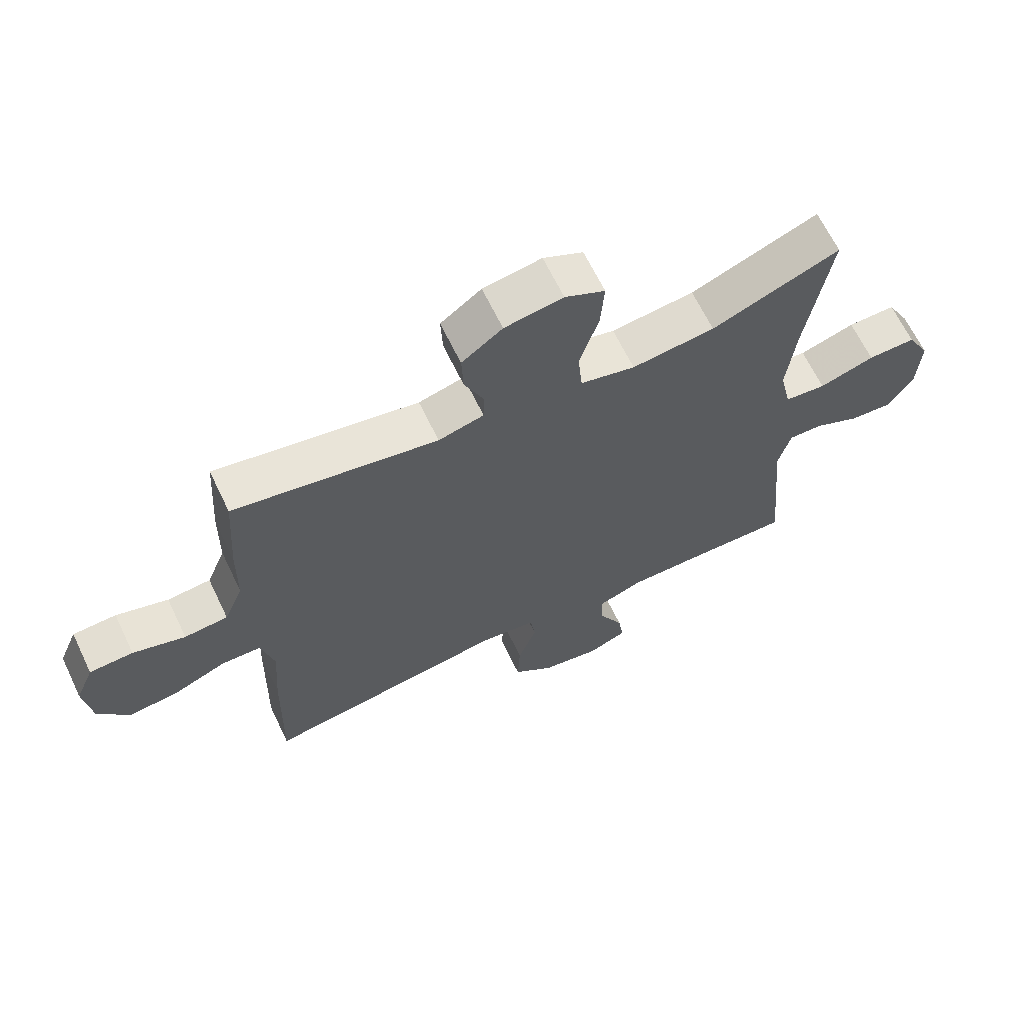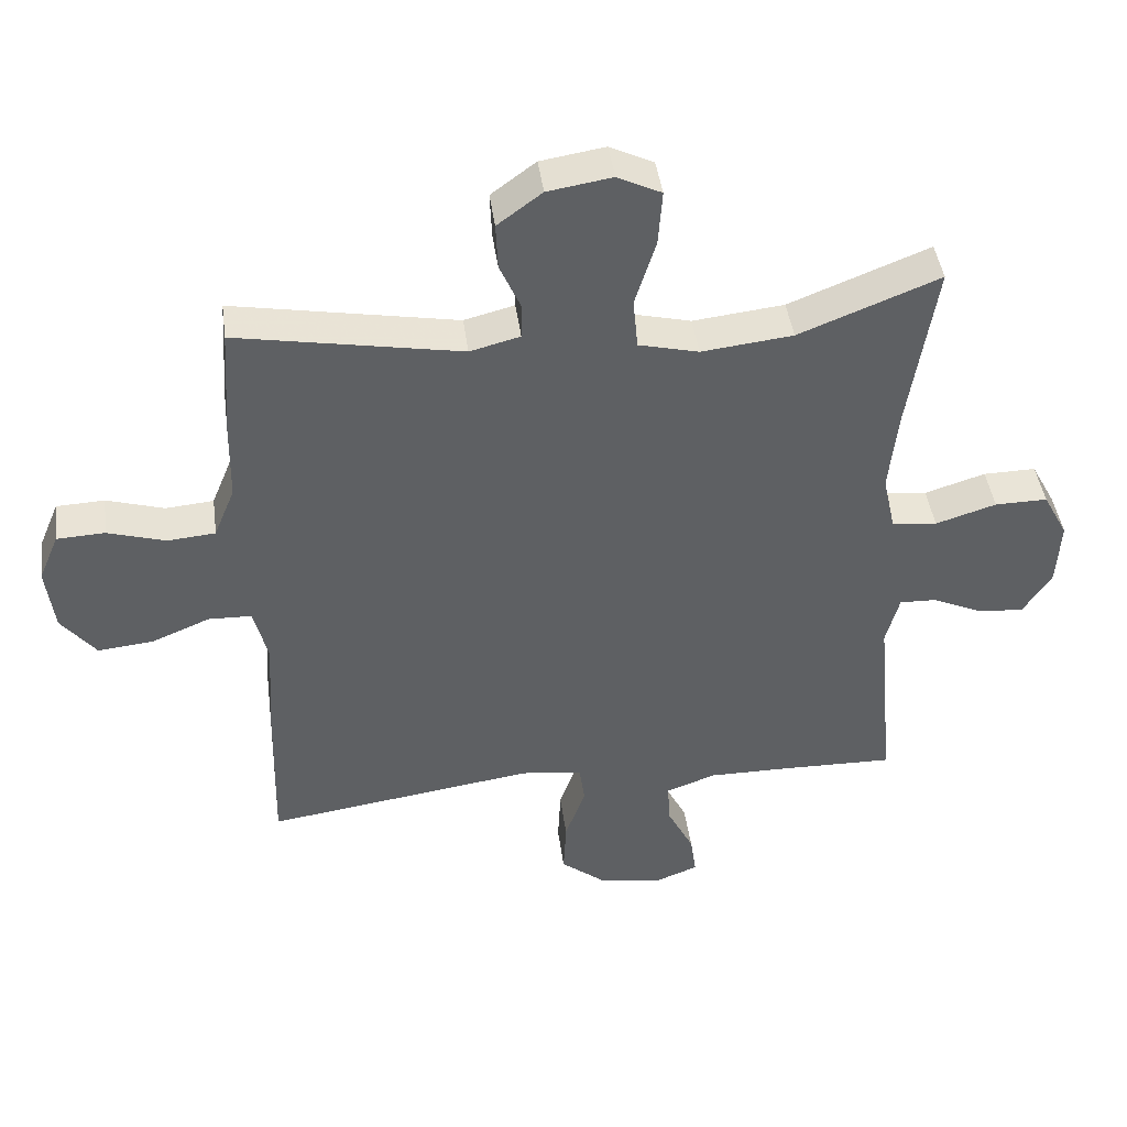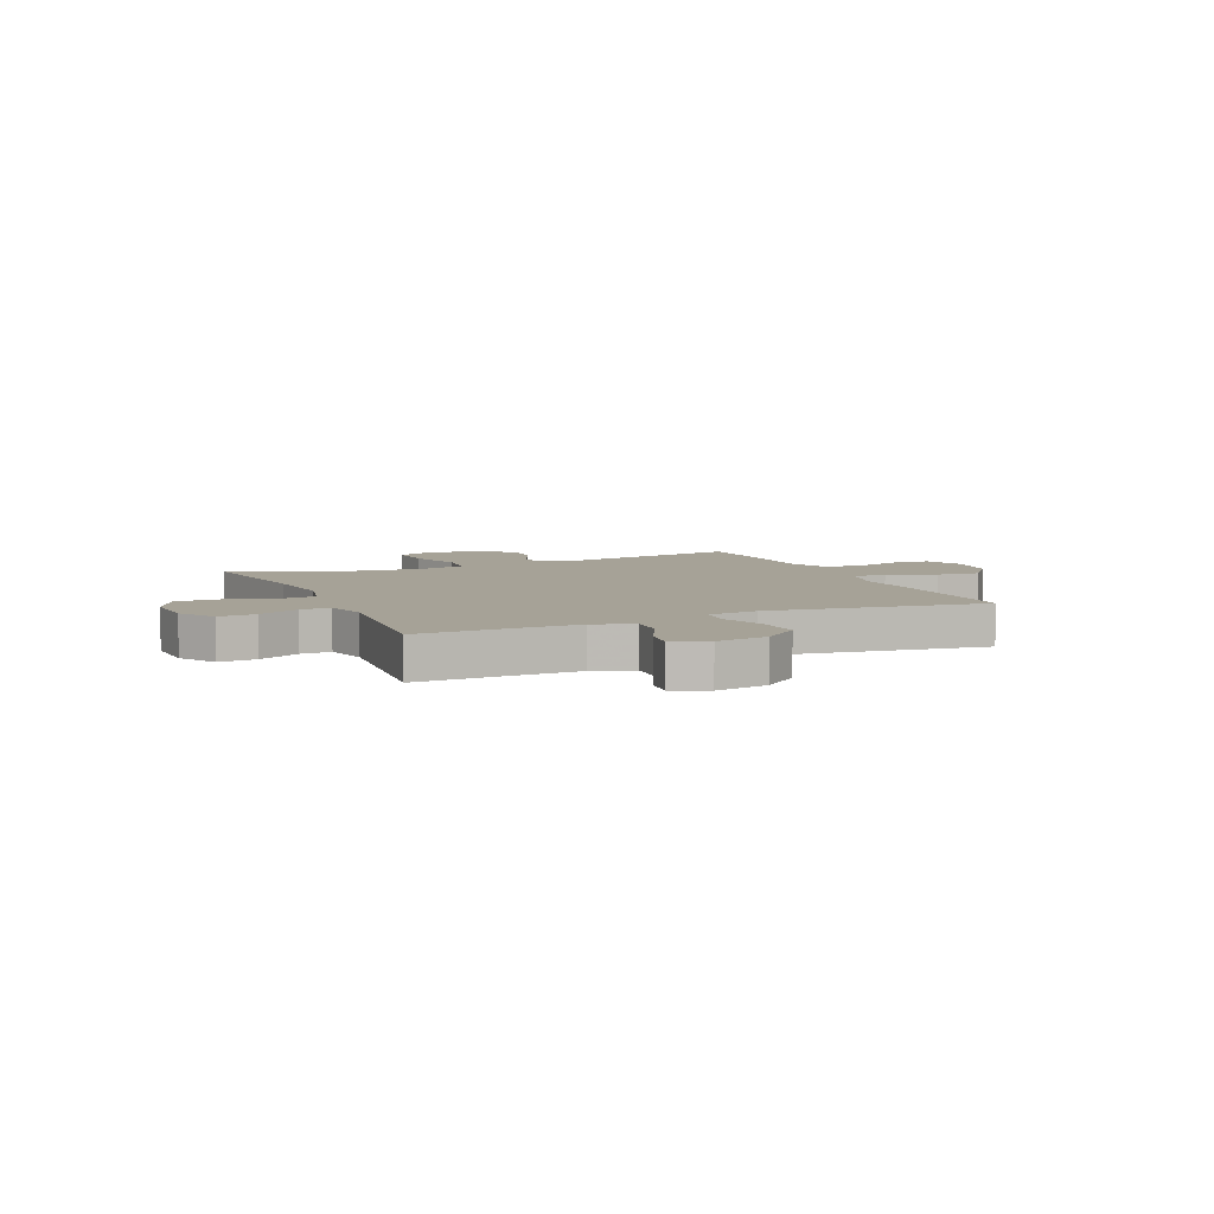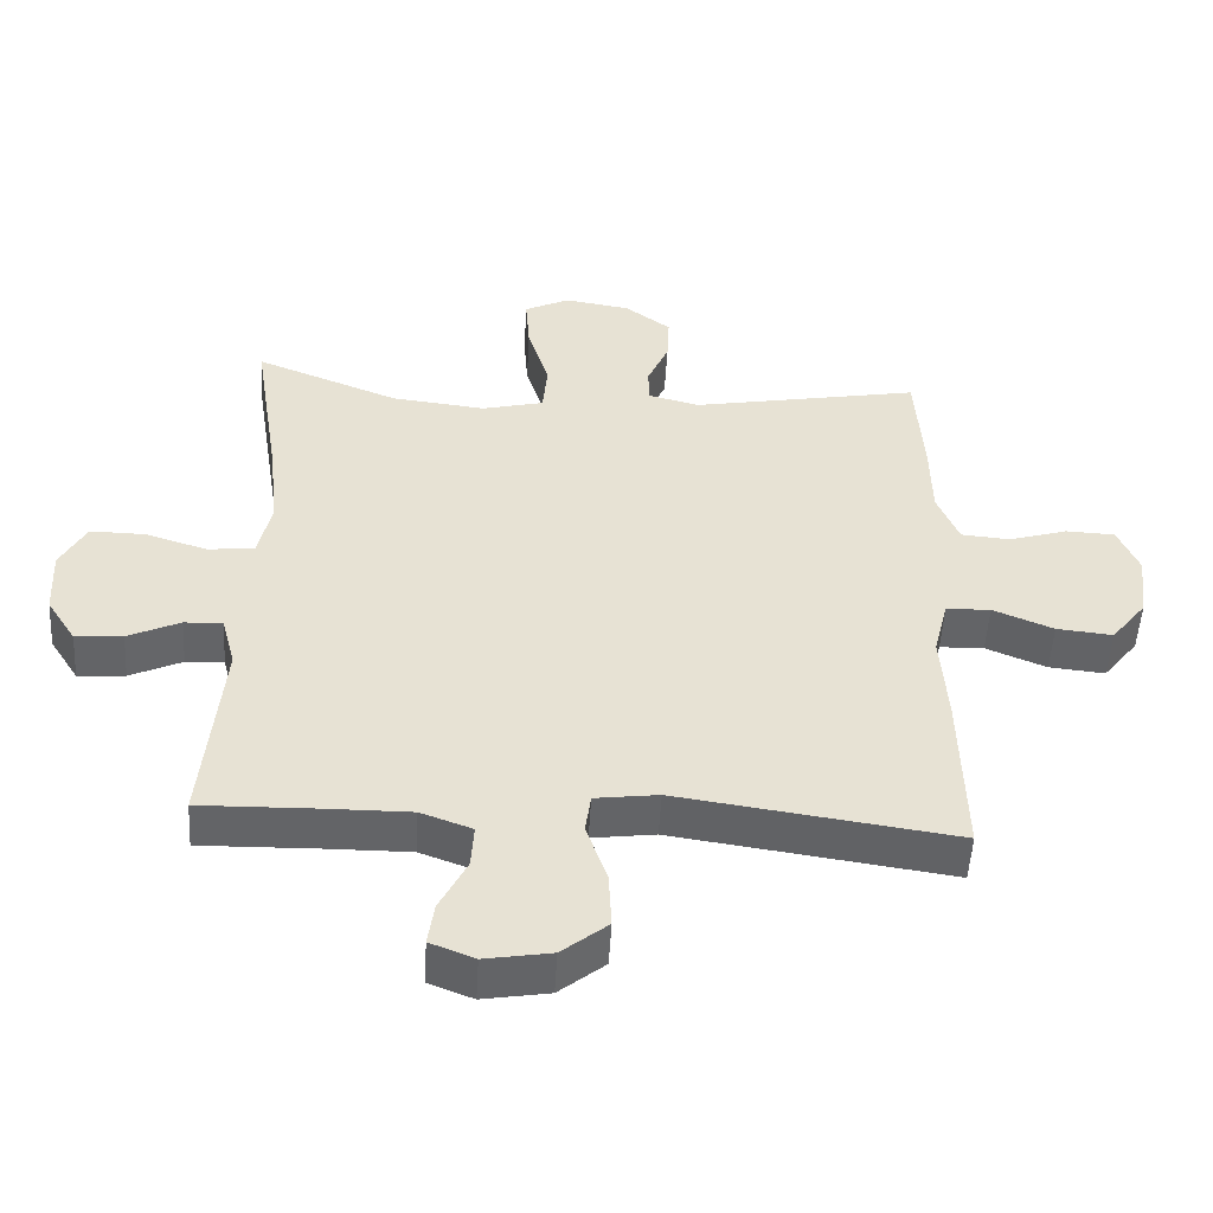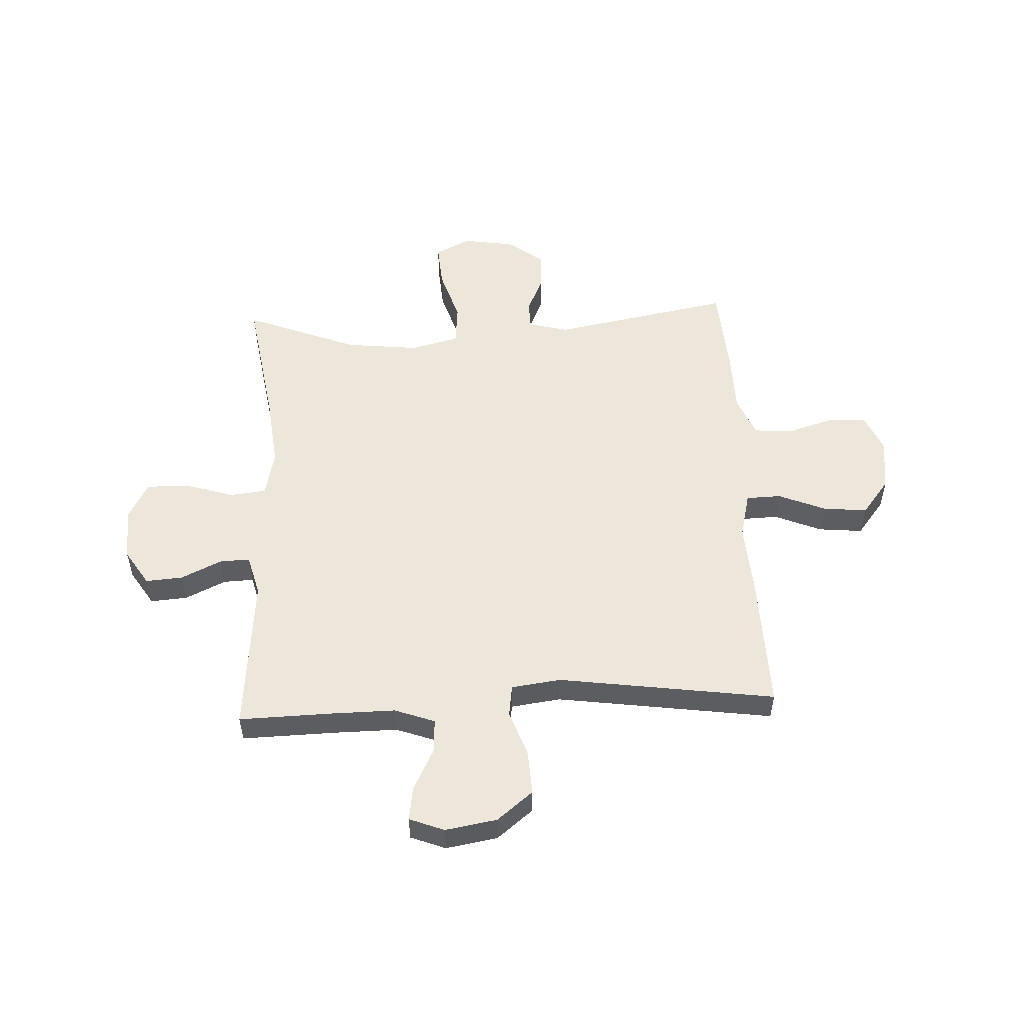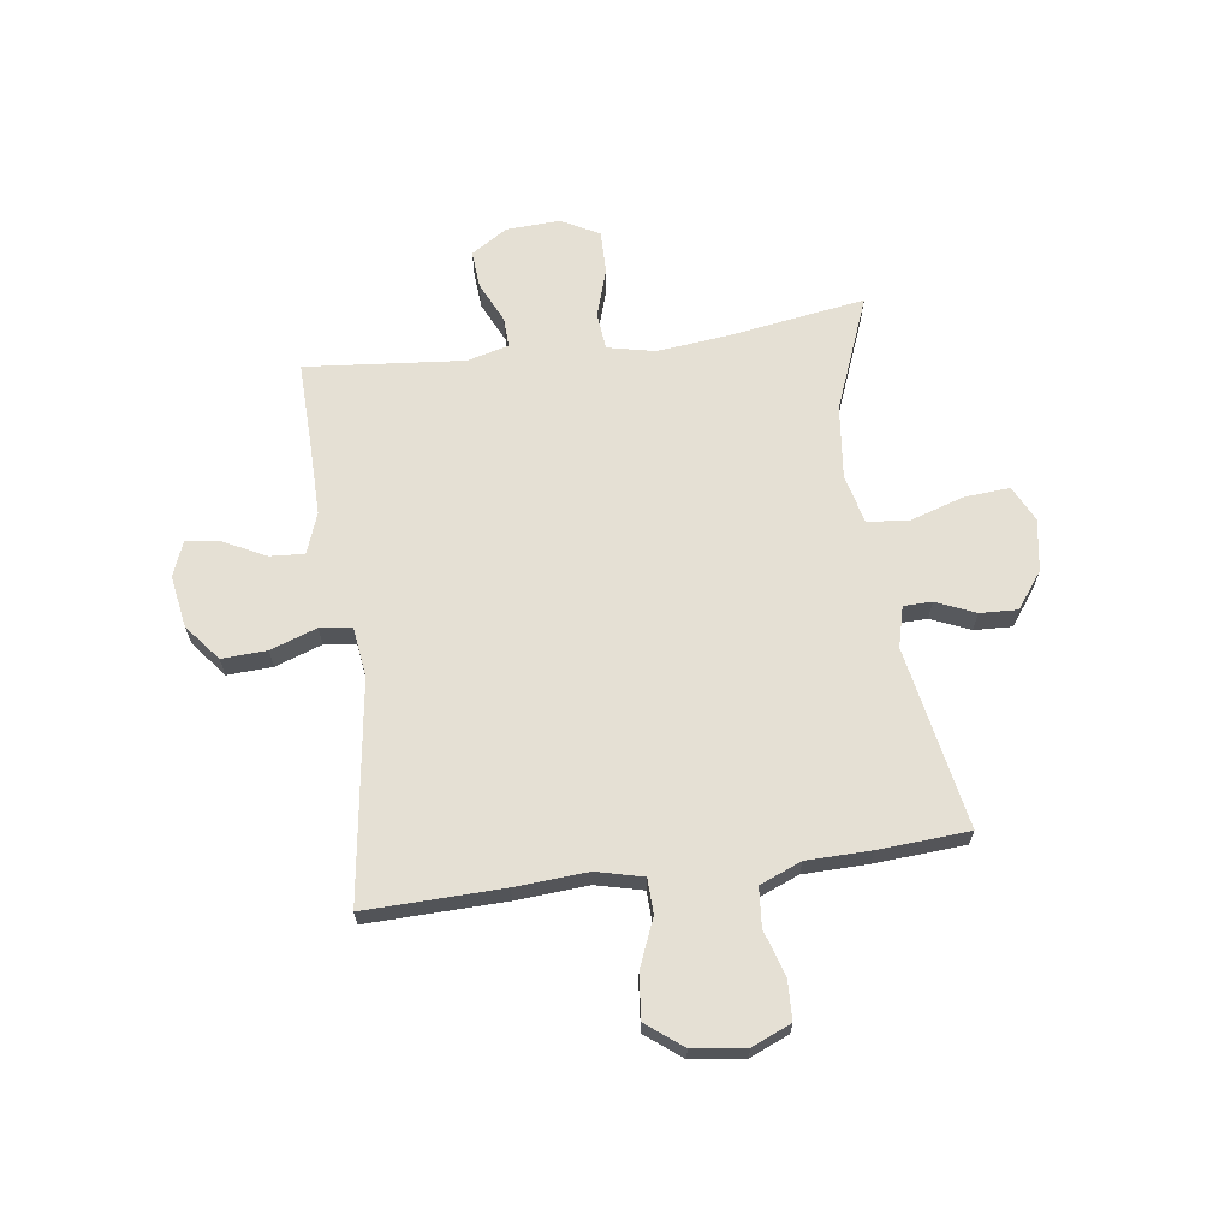
<metadata>
{"format":"obj","ext":"obj","renderer":"f3d","projection":"perspective","resolution":1024,"background":"white","views":[{"elev":65.5,"azim":-25.7,"up":"+Z"},{"elev":43.7,"azim":-7.7,"up":"+Z"},{"elev":6.5,"azim":156.3,"up":"+Y"},{"elev":-51.2,"azim":176.7,"up":"+Z"},{"elev":53.2,"azim":177.2,"up":"+Y"},{"elev":65.8,"azim":-97.8,"up":"+Y"}]}
</metadata>
<code>
v -0.5 0.07 0.5
v -0.169 0.07 0.439
v -0.095 0.07 0.458
v -0.094 0.07 0.51
v -0.125 0.07 0.581
v -0.128 0.07 0.65
v -0.062 0.07 0.699
v 0.033 0.07 0.714
v 0.098 0.07 0.682
v 0.092 0.07 0.6
v 0.061 0.07 0.501
v 0.068 0.07 0.425
v 0.157 0.07 0.403
v 0.292 0.07 0.418
v 0.5 0.07 0.5
v 0.461 0.07 0.25
v 0.447 0.07 0.12
v 0.466 0.07 0.034
v 0.533 0.07 0.027
v 0.623 0.07 0.055
v 0.701 0.07 0.056
v 0.738 0.07 -0.013
v 0.733 0.07 -0.111
v 0.691 0.07 -0.177
v 0.623 0.07 -0.172
v 0.548 0.07 -0.137
v 0.493 0.07 -0.135
v 0.473 0.07 -0.211
v 0.5 0.07 -0.5
v 0.331 0.07 -0.496
v 0.211 0.07 -0.495
v 0.137 0.07 -0.522
v 0.141 0.07 -0.585
v 0.18 0.07 -0.662
v 0.189 0.07 -0.724
v 0.125 0.07 -0.749
v 0.03 0.07 -0.733
v -0.036 0.07 -0.68
v -0.032 0.07 -0.598
v -0.002 0.07 -0.513
v -0.01 0.07 -0.455
v -0.101 0.07 -0.443
v -0.5 0.07 -0.5
v -0.494 0.07 -0.249
v -0.485 0.07 -0.117
v -0.506 0.07 -0.032
v -0.57 0.07 -0.03
v -0.657 0.07 -0.066
v -0.738 0.07 -0.074
v -0.789 0.07 -0.009
v -0.801 0.07 0.088
v -0.771 0.07 0.159
v -0.7 0.07 0.162
v -0.615 0.07 0.136
v -0.544 0.07 0.142
v -0.513 0.07 0.218
v -0.511 0.07 0.335
v -0.5 0 0.5
v -0.169 0 0.439
v -0.095 0 0.458
v -0.094 0 0.51
v -0.125 0 0.581
v -0.128 0 0.65
v -0.062 0 0.699
v 0.033 0 0.714
v 0.098 0 0.682
v 0.092 0 0.6
v 0.061 0 0.501
v 0.068 0 0.425
v 0.157 0 0.403
v 0.292 0 0.418
v 0.5 0 0.5
v 0.461 0 0.25
v 0.447 0 0.12
v 0.466 0 0.034
v 0.533 0 0.027
v 0.623 0 0.055
v 0.701 0 0.056
v 0.738 0 -0.013
v 0.733 0 -0.111
v 0.691 0 -0.177
v 0.623 0 -0.172
v 0.548 0 -0.137
v 0.493 0 -0.135
v 0.473 0 -0.211
v 0.5 0 -0.5
v 0.331 0 -0.496
v 0.211 0 -0.495
v 0.137 0 -0.522
v 0.141 0 -0.585
v 0.18 0 -0.662
v 0.189 0 -0.724
v 0.125 0 -0.749
v 0.03 0 -0.733
v -0.036 0 -0.68
v -0.032 0 -0.598
v -0.002 0 -0.513
v -0.01 0 -0.455
v -0.101 0 -0.443
v -0.5 0 -0.5
v -0.494 0 -0.249
v -0.485 0 -0.117
v -0.506 0 -0.032
v -0.57 0 -0.03
v -0.657 0 -0.066
v -0.738 0 -0.074
v -0.789 0 -0.009
v -0.801 0 0.088
v -0.771 0 0.159
v -0.7 0 0.162
v -0.615 0 0.136
v -0.544 0 0.142
v -0.513 0 0.218
v -0.511 0 0.335
f 56 57 1 2
f 55 56 2 3
f 52 53 54
f 51 52 54
f 50 51 54
f 49 50 54
f 48 49 54
f 47 48 54
f 46 47 54 55
f 45 46 55 3
f 44 45 3
f 43 44 3
f 42 43 3
f 38 39 40
f 37 38 40
f 36 37 40
f 35 36 40
f 34 35 40
f 33 34 40
f 32 33 40 41
f 31 32 41
f 30 31 41
f 42 3 4
f 41 42 4
f 30 41 4
f 29 30 4
f 28 29 4
f 24 25 26
f 23 24 26
f 22 23 26
f 21 22 26
f 20 21 26
f 19 20 26
f 18 19 26 27
f 27 28 4
f 18 27 4
f 17 18 4
f 14 15 16
f 13 14 16 17
f 9 10 11
f 8 9 11
f 7 8 11
f 6 7 11
f 5 6 11
f 4 5 11
f 4 11 12
f 17 4 12
f 12 13 17
f 59 58 114 113
f 60 59 113 112
f 111 110 109
f 111 109 108
f 111 108 107
f 111 107 106
f 111 106 105
f 111 105 104
f 112 111 104 103
f 60 112 103 102
f 60 102 101
f 60 101 100
f 60 100 99
f 97 96 95
f 97 95 94
f 97 94 93
f 97 93 92
f 97 92 91
f 97 91 90
f 98 97 90 89
f 98 89 88
f 98 88 87
f 61 60 99
f 61 99 98
f 61 98 87
f 61 87 86
f 61 86 85
f 83 82 81
f 83 81 80
f 83 80 79
f 83 79 78
f 83 78 77
f 83 77 76
f 84 83 76 75
f 61 85 84
f 61 84 75
f 61 75 74
f 73 72 71
f 74 73 71 70
f 68 67 66
f 68 66 65
f 68 65 64
f 68 64 63
f 68 63 62
f 68 62 61
f 69 68 61
f 69 61 74
f 74 70 69
f 1 58 59 2
f 2 59 60 3
f 3 60 61 4
f 4 61 62 5
f 5 62 63 6
f 6 63 64 7
f 7 64 65 8
f 8 65 66 9
f 9 66 67 10
f 10 67 68 11
f 11 68 69 12
f 12 69 70 13
f 13 70 71 14
f 14 71 72 15
f 15 72 73 16
f 16 73 74 17
f 17 74 75 18
f 18 75 76 19
f 19 76 77 20
f 20 77 78 21
f 21 78 79 22
f 22 79 80 23
f 23 80 81 24
f 24 81 82 25
f 25 82 83 26
f 26 83 84 27
f 27 84 85 28
f 28 85 86 29
f 29 86 87 30
f 30 87 88 31
f 31 88 89 32
f 32 89 90 33
f 33 90 91 34
f 34 91 92 35
f 35 92 93 36
f 36 93 94 37
f 37 94 95 38
f 38 95 96 39
f 39 96 97 40
f 40 97 98 41
f 41 98 99 42
f 42 99 100 43
f 43 100 101 44
f 44 101 102 45
f 45 102 103 46
f 46 103 104 47
f 47 104 105 48
f 48 105 106 49
f 49 106 107 50
f 50 107 108 51
f 51 108 109 52
f 52 109 110 53
f 53 110 111 54
f 54 111 112 55
f 55 112 113 56
f 56 113 114 57
f 57 114 58 1

</code>
